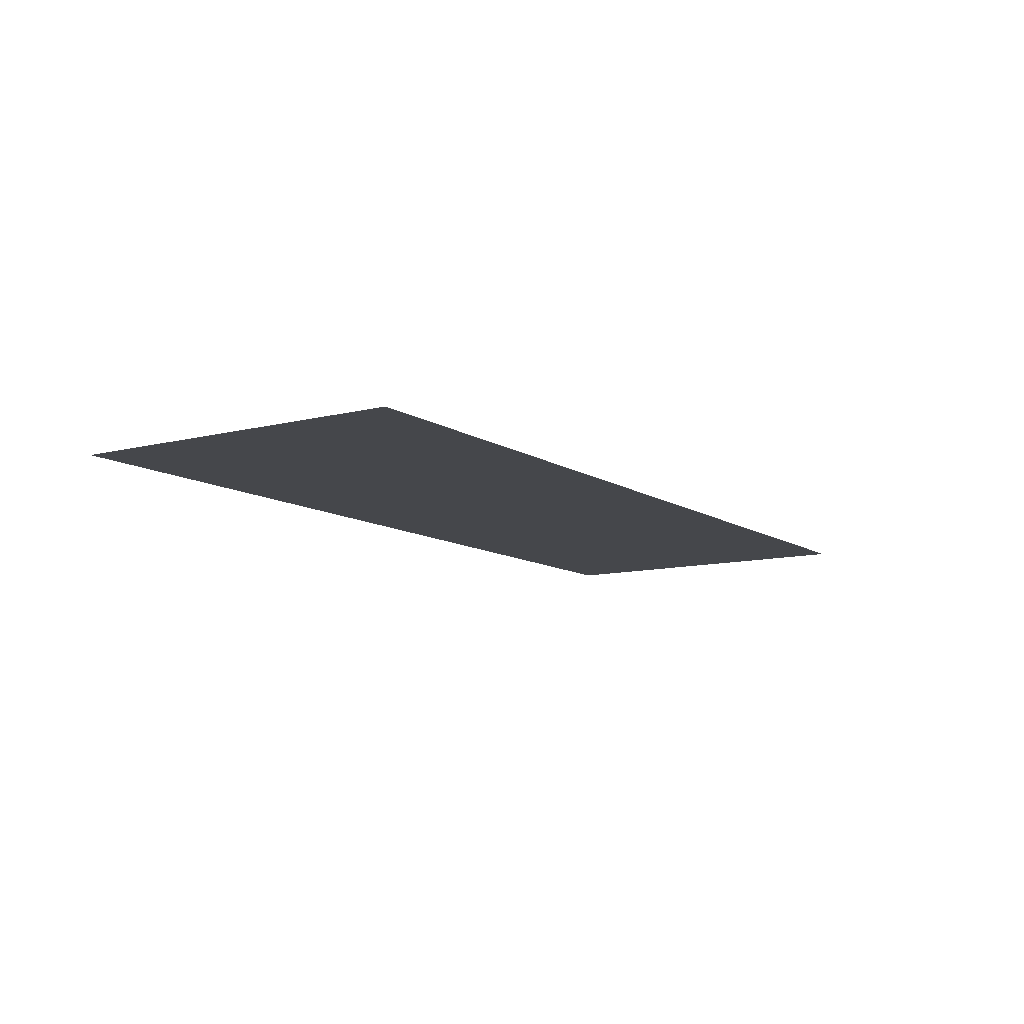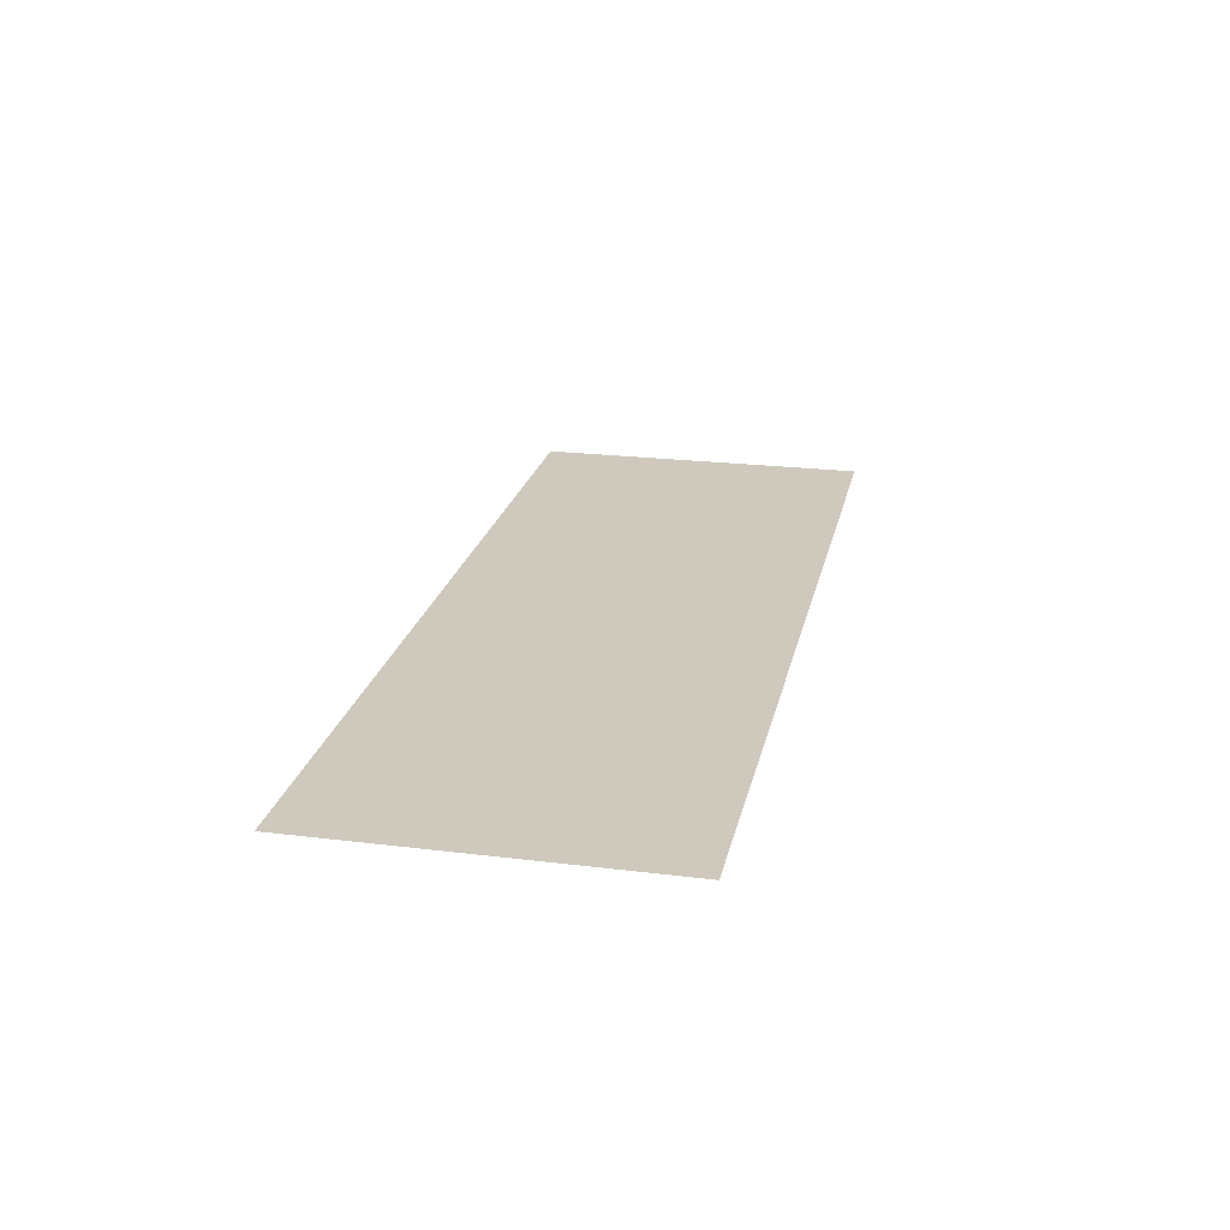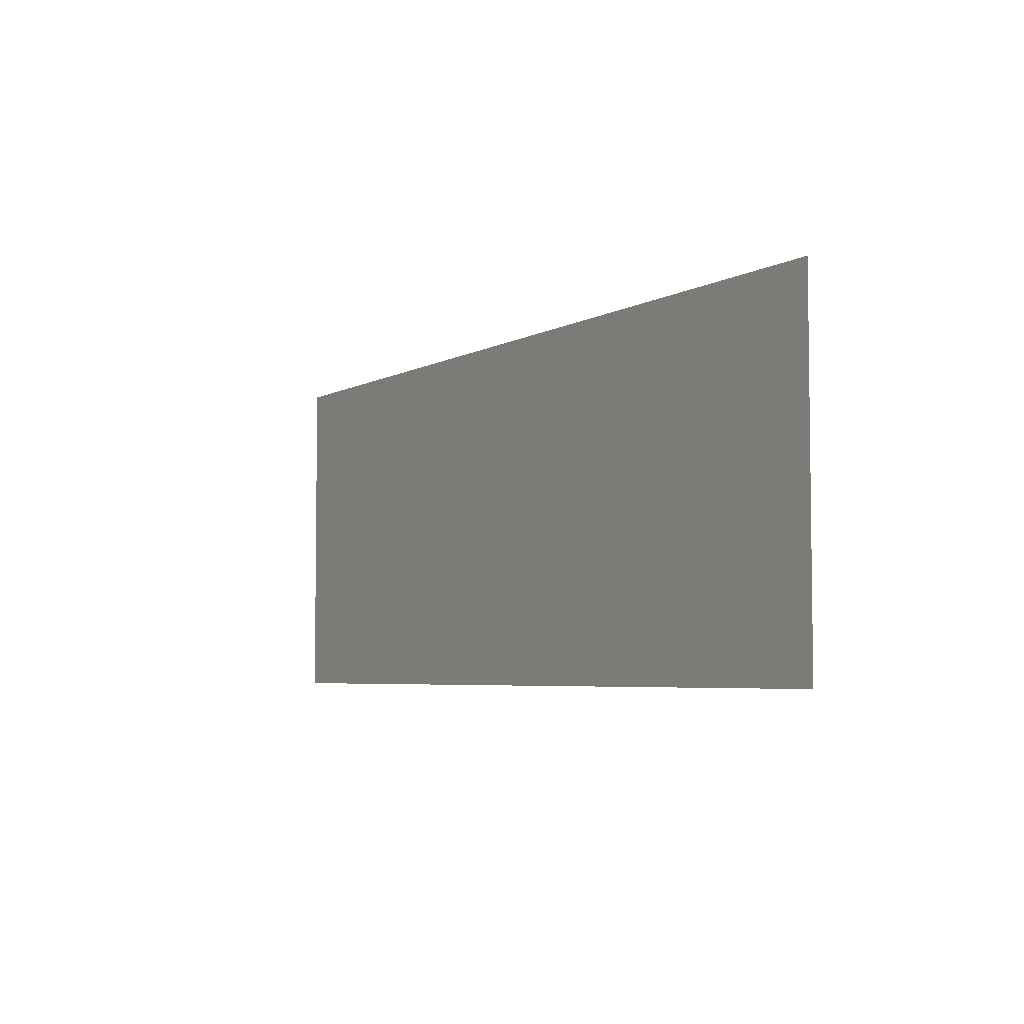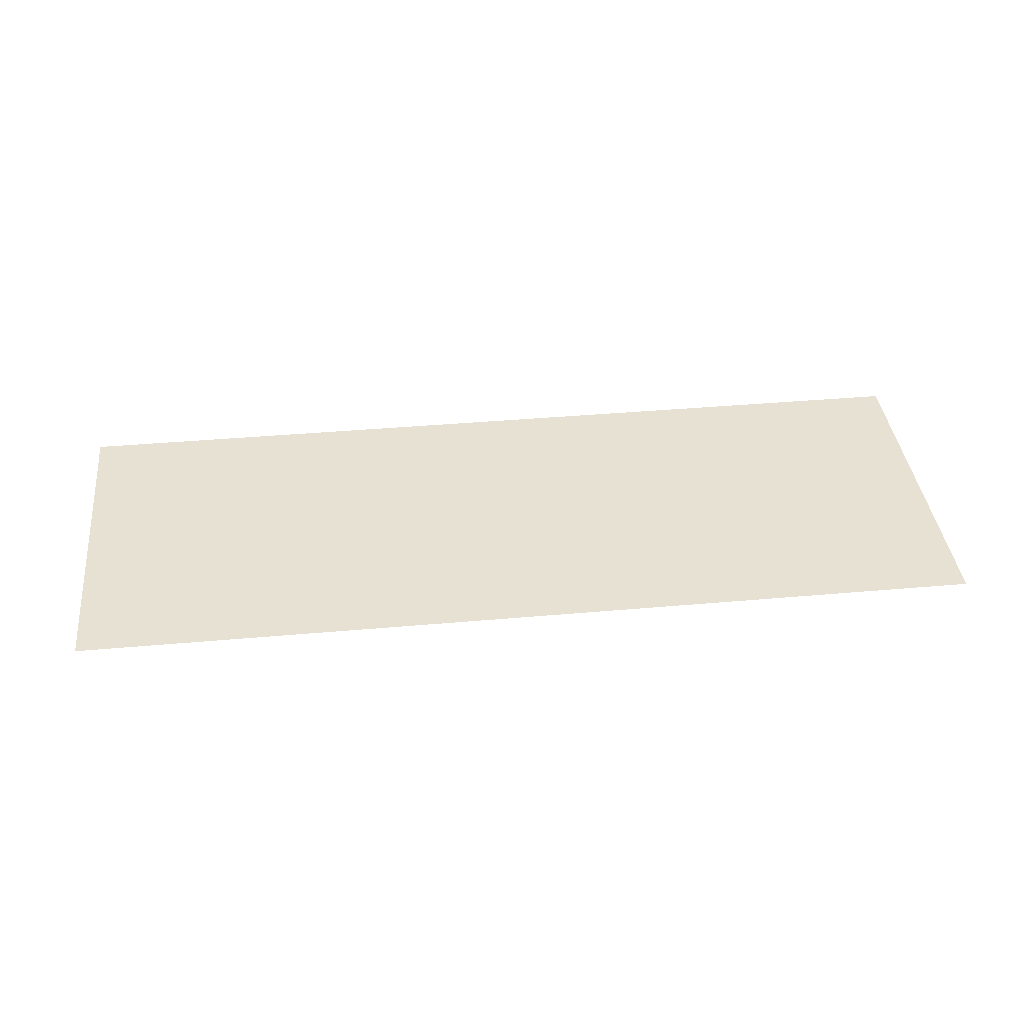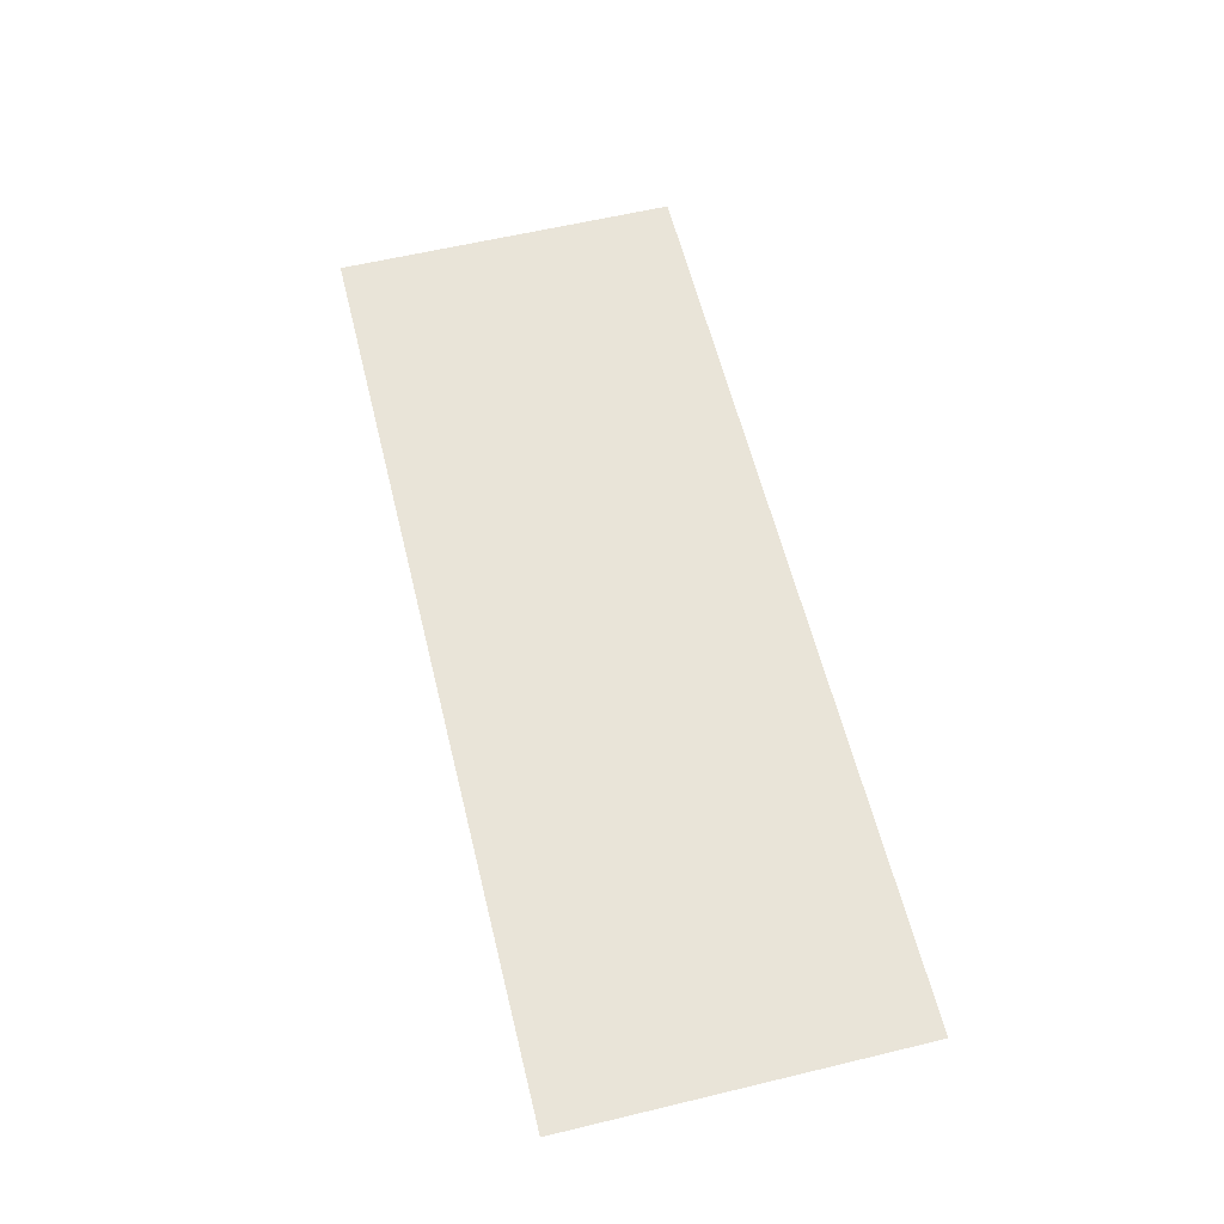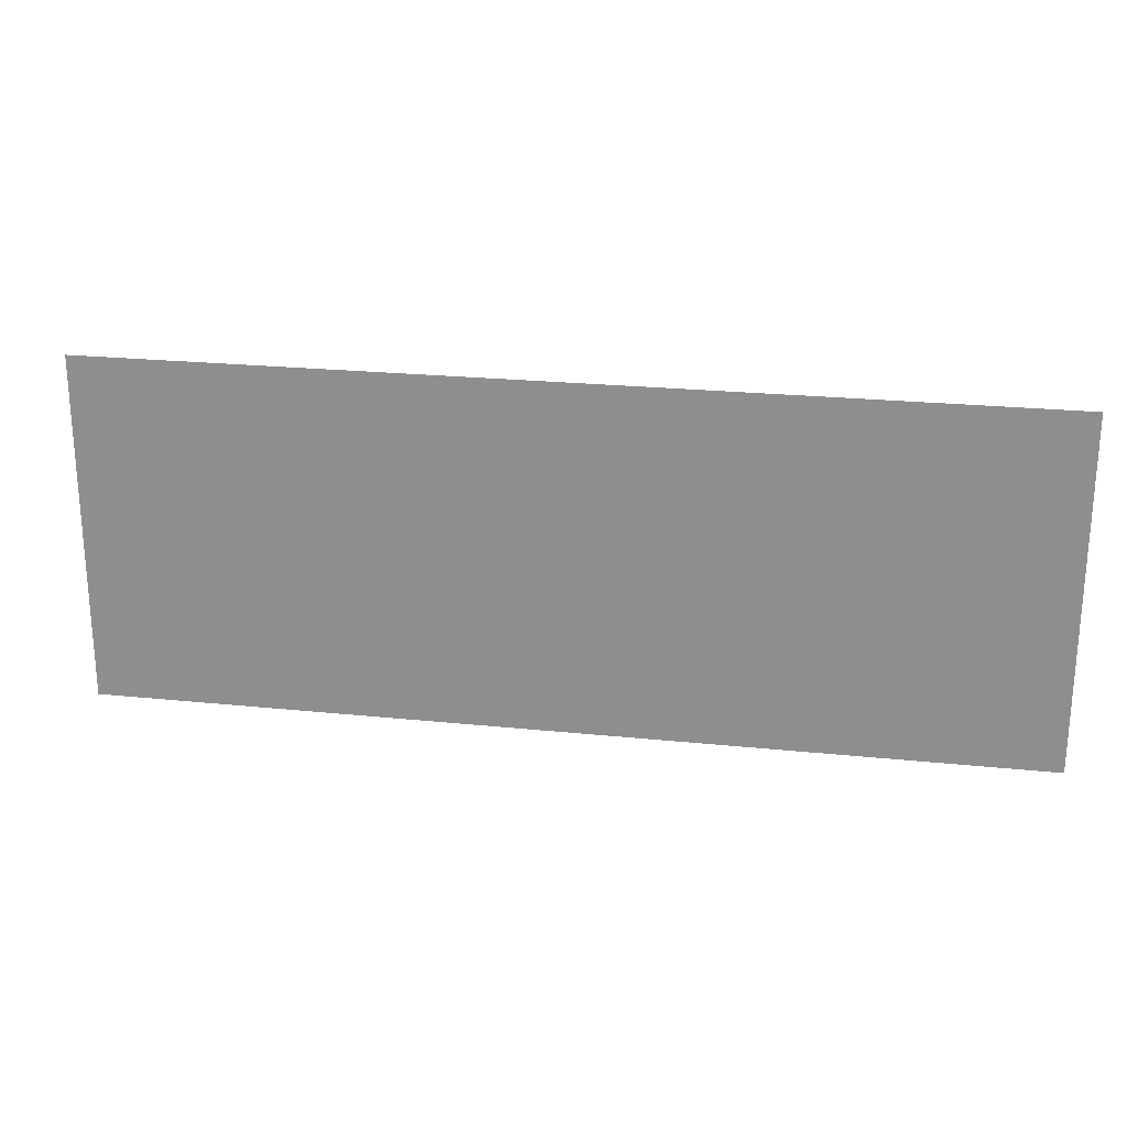
<metadata>
{"format":"obj","ext":"obj","renderer":"f3d","projection":"perspective","resolution":1024,"background":"white","views":[{"elev":-10.5,"azim":-57.1,"up":"+Z"},{"elev":22.5,"azim":-78.0,"up":"+Z"},{"elev":-4.8,"azim":59.1,"up":"+Y"},{"elev":38.8,"azim":-6.4,"up":"+Z"},{"elev":60.0,"azim":-103.8,"up":"+Z"},{"elev":23.3,"azim":9.9,"up":"+Y"}]}
</metadata>
<code>
v -2368 -1152 0
v -2432 -1152 0
v -2432 -1088 0
v -2368 -1088 0
v -2496 -1152 0
v -2496 -1088 0
v -2560 -1152 0
v -2560 -1088 0
v -2624 -1152 0
v -2624 -1088 0
v -2688 -1152 0
v -2688 -1088 0
v -2752 -1152 0
v -2752 -1088 0
v -2816 -1152 0
v -2816 -1088 0
v -2880 -1152 0
v -2880 -1088 0
v -2368 -1216 0
v -2432 -1216 0
v -2496 -1216 0
v -2560 -1216 0
v -2624 -1216 0
v -2688 -1216 0
v -2752 -1216 0
v -2816 -1216 0
v -2880 -1216 0
v -2368 -1280 0
v -2432 -1280 0
v -2496 -1280 0
v -2560 -1280 0
v -2624 -1280 0
v -2688 -1280 0
v -2752 -1280 0
v -2816 -1280 0
v -2880 -1280 0
g mesh_[00]_[00]
f 1 2 3 4
f 2 5 6 3
f 5 7 8 6
f 7 9 10 8
f 9 11 12 10
f 11 13 14 12
f 13 15 16 14
f 15 17 18 16
f 19 20 2 1
f 20 21 5 2
f 21 22 7 5
f 22 23 9 7
f 23 24 11 9
f 24 25 13 11
f 25 26 15 13
f 26 27 17 15
f 28 29 20 19
f 29 30 21 20
f 30 31 22 21
f 31 32 23 22
f 32 33 24 23
f 33 34 25 24
f 34 35 26 25
f 35 36 27 26

</code>
